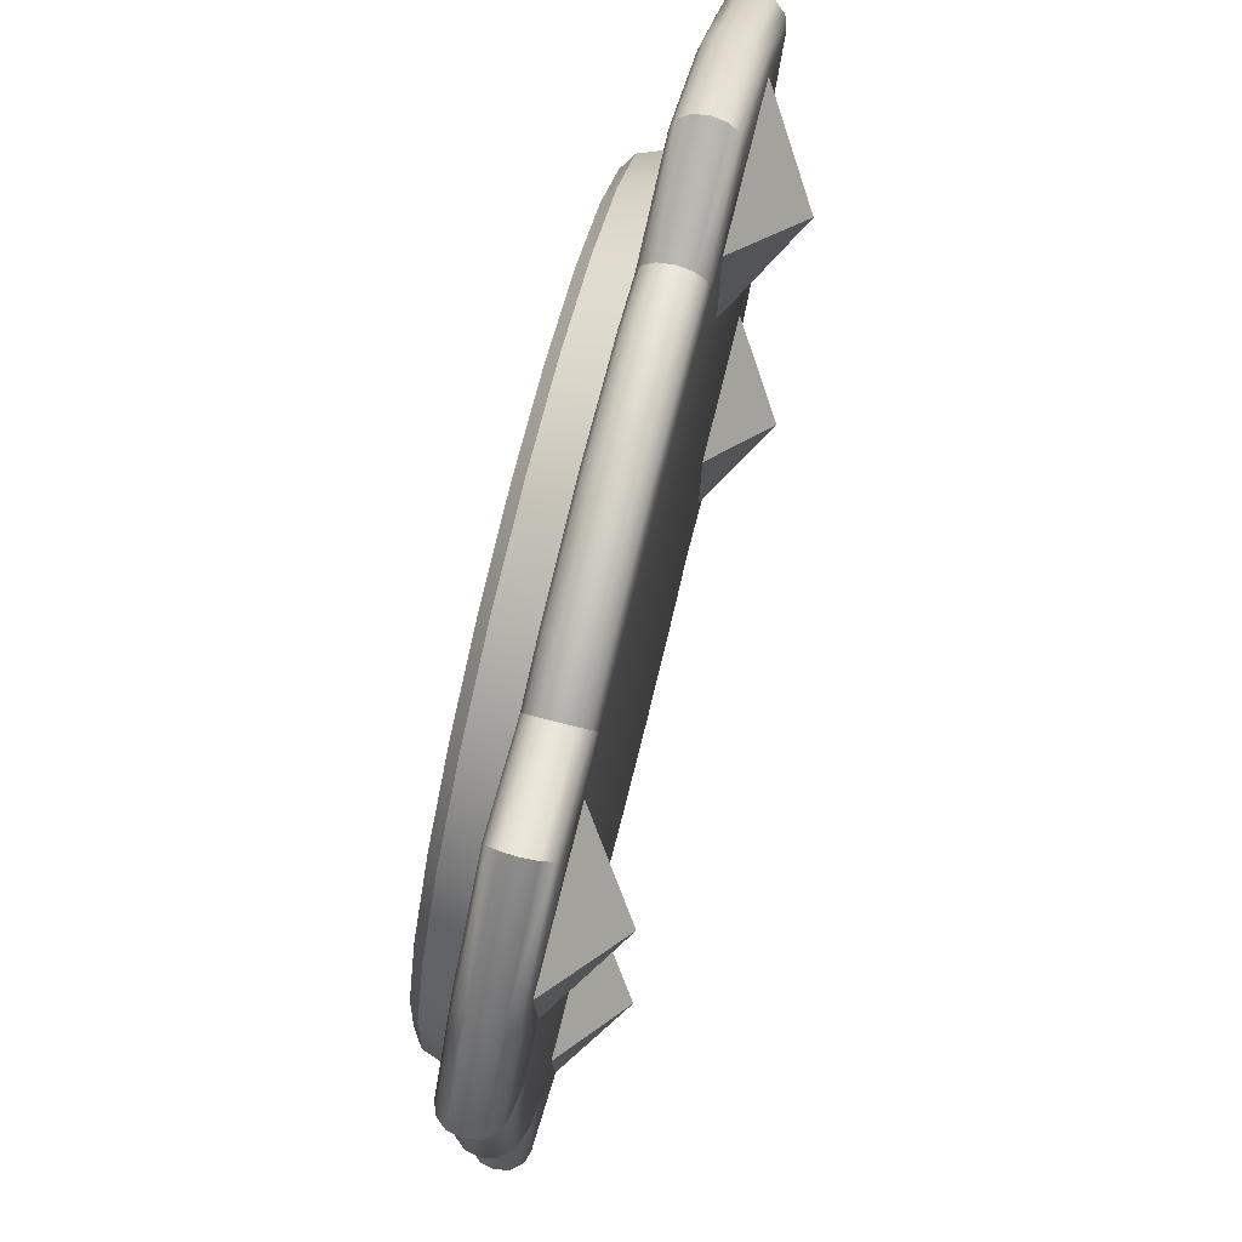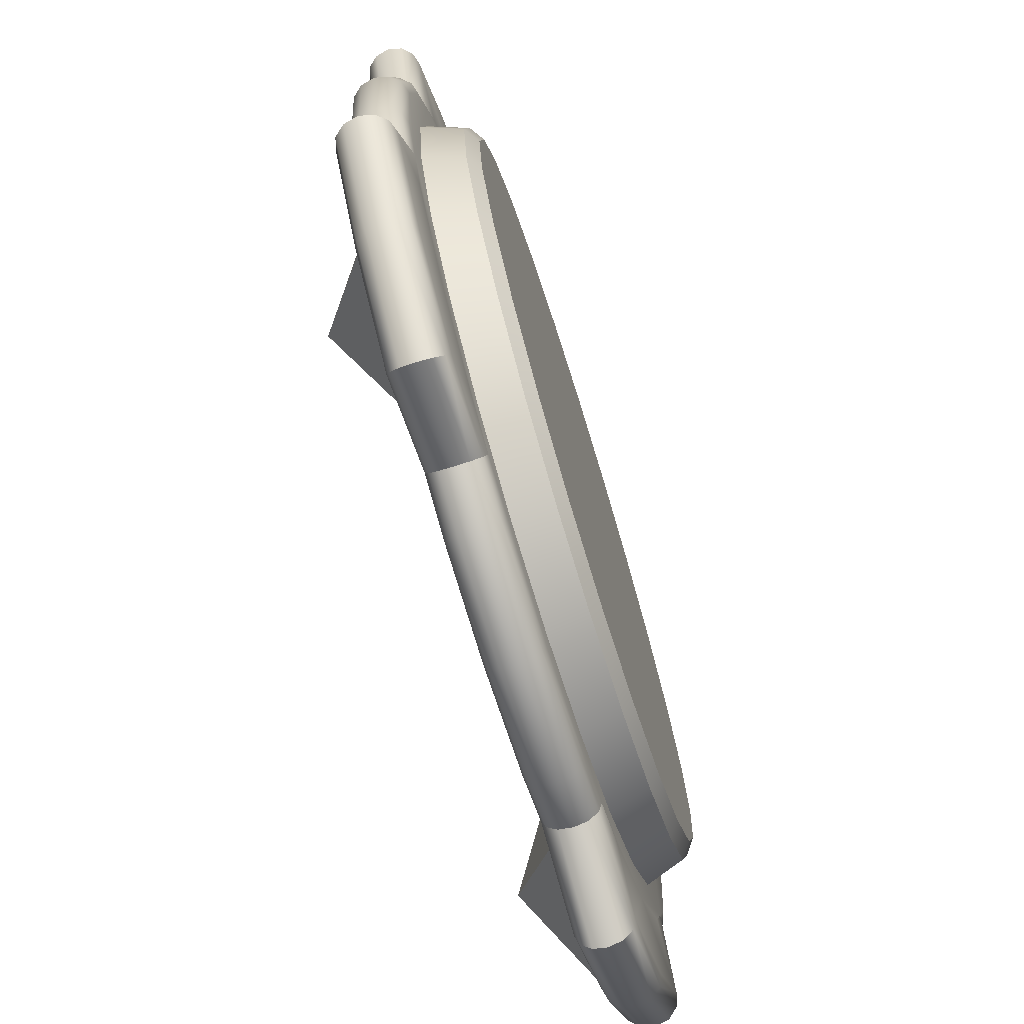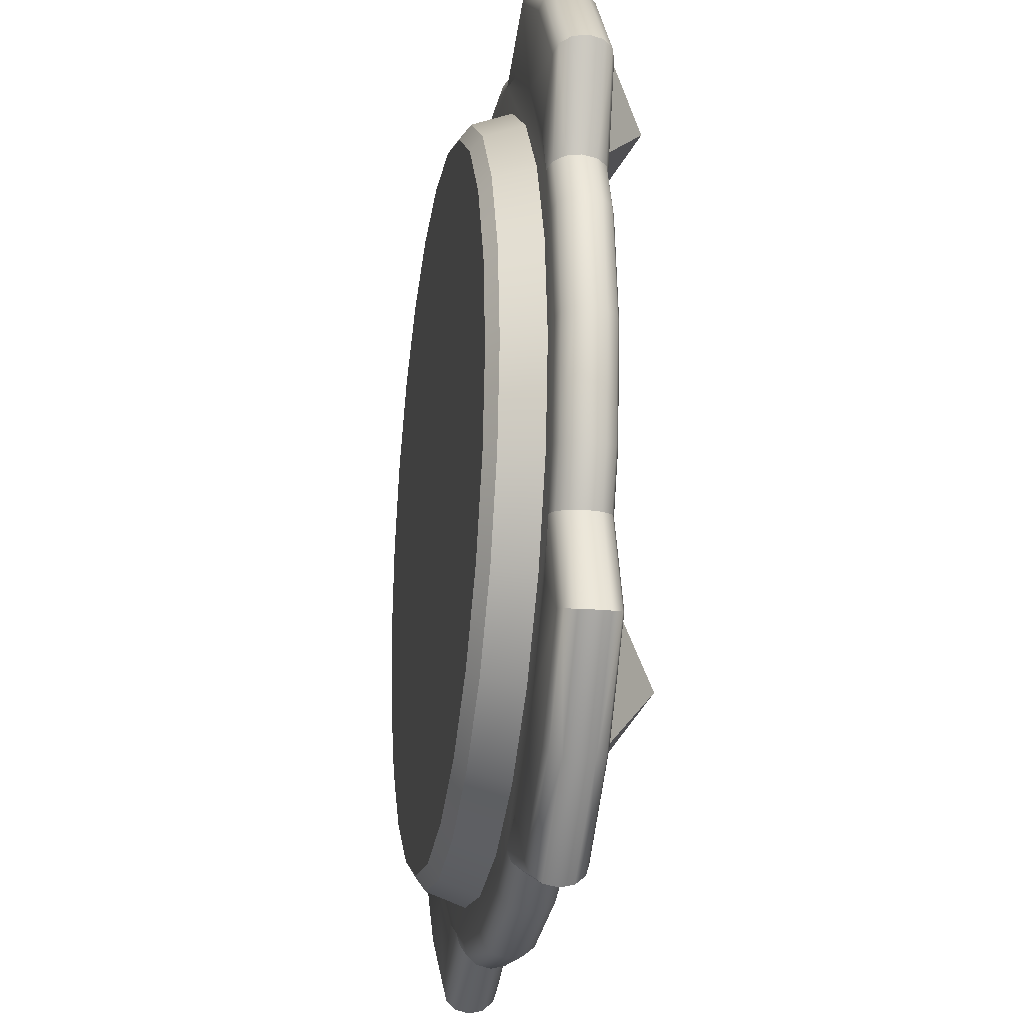
<metadata>
{"format":"obj","ext":"obj","renderer":"f3d","projection":"perspective","resolution":1024,"background":"white","views":[{"elev":77.4,"azim":-76.0,"up":"+Z"},{"elev":-73.5,"azim":107.3,"up":"+Z"},{"elev":-22.6,"azim":-98.9,"up":"+Z"}]}
</metadata>
<code>
v 0.87 -0.5 -0.13
v 1 -0.6 -0
v 0.87 -0.5 0.13
v 1.13 -0.5 -0.13
v 1.13 -0.5 0.13
v 0.7996 -0.4933 -0.2246
v 0.7954 -0.5 -0.2034
v 0.9702 -0.5 -0.2675
v 0.9774 -0.4933 -0.2887
v 0.7047 -0.4933 -0.2639
v 0.6992 -0.5 -0.2433
v 0.5 -0.4933 -0.2909
v 0.5 -0.5 -0.2695
v 0.2953 -0.4933 -0.2639
v 0.3008 -0.5 -0.2433
v 0.5 -0.475 -0.3065
v 0.2913 -0.475 -0.279
v 0.7087 -0.475 -0.279
v 0.8027 -0.475 -0.2401
v 0.9827 -0.475 -0.3042
v 1.154 -0.4933 -0.1535
v 1.165 -0.475 -0.1646
v 1.138 -0.5 -0.1384
v 0.8848 -0.5 -0.1664
v 1.044 -0.5 -0.04412
v 1.166 -0.5 0.1153
v 1.203 -0.5 0.2046
v 1.268 -0.5 0.02979
v 0.7954 -0.5 1.203
v 0.8848 -0.5 1.166
v 1.044 -0.5 1.044
v 1.166 -0.5 0.8848
v 1.203 -0.5 0.7954
v 1.243 -0.5 0.6992
v 1.27 -0.5 0.5
v 1.243 -0.5 0.3008
v 0.2046 -0.5 -0.2034
v 0.1153 -0.5 -0.1664
v -0.04412 -0.5 -0.04412
v -0.1664 -0.5 0.1153
v -0.2034 -0.5 0.2046
v -0.2433 -0.5 0.3008
v -0.2695 -0.5 0.5
v -0.2433 -0.5 0.6992
v -0.2034 -0.5 0.7954
v -0.1664 -0.5 0.8848
v -0.04412 -0.5 1.044
v 0.1153 -0.5 1.166
v 0.2046 -0.5 1.203
v 0.3008 -0.5 1.243
v 0.5 -0.5 1.27
v 0.6992 -0.5 1.243
v 0.9702 -0.5 1.268
v 1.138 -0.5 1.138
v 1.268 -0.5 0.9702
v 0.7996 -0.4933 1.225
v 0.9774 -0.4933 1.289
v 0.7047 -0.4933 1.264
v 0.5 -0.4933 1.291
v 0.2953 -0.4933 1.264
v 0.2004 -0.4933 1.225
v 0.02979 -0.5 1.268
v 0.0226 -0.4933 1.289
v -0.1384 -0.5 1.138
v -0.2675 -0.5 0.9702
v -0.1535 -0.4933 1.154
v -0.2887 -0.4933 0.9774
v -0.2246 -0.4933 0.7996
v -0.2639 -0.4933 0.7047
v -0.2909 -0.4933 0.5
v -0.2639 -0.4933 0.2953
v -0.2246 -0.4933 0.2004
v -0.2675 -0.5 0.02979
v -0.2887 -0.4933 0.0226
v -0.1384 -0.5 -0.1384
v -0.1535 -0.4933 -0.1535
v 0.02979 -0.5 -0.2675
v 0.0226 -0.4933 -0.2887
v 0.2004 -0.4933 -0.2246
v 0.1973 -0.475 -0.2401
v 0.2898 -0.45 -0.2846
v 0.1962 -0.45 -0.2458
v 0.5 -0.45 -0.3123
v 0.7102 -0.45 -0.2846
v 0.8038 -0.45 -0.2458
v 0.9846 -0.45 -0.3099
v 1.169 -0.45 -0.1687
v 1.304 -0.475 0.01733
v 1.31 -0.45 0.0154
v 1.289 -0.4933 0.0226
v 1.225 -0.4933 0.2004
v 1.264 -0.4933 0.2953
v 1.291 -0.4933 0.5
v 1.264 -0.4933 0.7047
v 1.225 -0.4933 0.7996
v 1.289 -0.4933 0.9774
v 1.154 -0.4933 1.154
v 0.9827 -0.475 1.304
v 1.165 -0.475 1.165
v 0.8027 -0.475 1.24
v 0.7087 -0.475 1.279
v 0.5 -0.475 1.307
v 0.2913 -0.475 1.279
v 0.1973 -0.475 1.24
v 0.01733 -0.475 1.304
v -0.1646 -0.475 1.165
v -0.3042 -0.475 0.9827
v -0.2401 -0.475 0.8027
v -0.279 -0.475 0.7087
v -0.3065 -0.475 0.5
v -0.279 -0.475 0.2913
v -0.2401 -0.475 0.1973
v -0.3042 -0.475 0.01733
v -0.1646 -0.475 -0.1646
v 0.01733 -0.475 -0.3042
v 0.0154 -0.45 -0.3099
v 0.1973 -0.425 -0.2401
v 0.01733 -0.425 -0.3042
v 0.2913 -0.425 -0.279
v 0.5 -0.425 -0.3065
v 0.7087 -0.425 -0.279
v 0.8027 -0.425 -0.2401
v 0.9827 -0.425 -0.3042
v 1.165 -0.425 -0.1646
v 1.304 -0.425 0.01733
v 1.246 -0.45 0.1962
v 1.24 -0.425 0.1973
v 1.24 -0.475 0.1973
v 1.279 -0.475 0.2913
v 1.307 -0.475 0.5
v 1.279 -0.475 0.7087
v 1.24 -0.475 0.8027
v 1.304 -0.475 0.9827
v 1.169 -0.45 1.169
v 1.31 -0.45 0.9846
v 0.9846 -0.45 1.31
v 0.8038 -0.45 1.246
v 0.7102 -0.45 1.285
v 0.5 -0.45 1.312
v 0.2898 -0.45 1.285
v 0.1962 -0.45 1.246
v 0.0154 -0.45 1.31
v -0.1687 -0.45 1.169
v -0.3099 -0.45 0.9846
v -0.2458 -0.45 0.8038
v -0.2846 -0.45 0.7102
v -0.3123 -0.45 0.5
v -0.2846 -0.45 0.2898
v -0.2458 -0.45 0.1962
v -0.3099 -0.45 0.0154
v -0.1687 -0.45 -0.1687
v -0.1646 -0.425 -0.1646
v 0.0226 -0.4067 -0.2887
v -0.1535 -0.4067 -0.1535
v 0.2004 -0.4067 -0.2246
v 0.2953 -0.4067 -0.2639
v 0.5 -0.4067 -0.2909
v 0.7047 -0.4067 -0.2639
v 0.7996 -0.4067 -0.2246
v 0.9774 -0.4067 -0.2887
v 1.154 -0.4067 -0.1535
v 1.289 -0.4067 0.0226
v 1.225 -0.4067 0.2004
v 1.279 -0.425 0.2913
v 1.264 -0.4067 0.2953
v 1.285 -0.45 0.2898
v 1.312 -0.45 0.5
v 1.285 -0.45 0.7102
v 1.246 -0.45 0.8038
v 1.304 -0.425 0.9827
v 1.24 -0.425 0.8027
v 1.165 -0.425 1.165
v 0.9827 -0.425 1.304
v 0.8027 -0.425 1.24
v 0.7087 -0.425 1.279
v 0.5 -0.425 1.307
v 0.2913 -0.425 1.279
v 0.1973 -0.425 1.24
v 0.01733 -0.425 1.304
v -0.1646 -0.425 1.165
v -0.3042 -0.425 0.9827
v -0.2401 -0.425 0.8027
v -0.279 -0.425 0.7087
v -0.3065 -0.425 0.5
v -0.279 -0.425 0.2913
v -0.2401 -0.425 0.1973
v -0.3042 -0.425 0.01733
v -0.2887 -0.4067 0.0226
v -0.1384 -0.4 -0.1384
v -0.2675 -0.4 0.02979
v 0.02979 -0.4 -0.2675
v 0.9702 -0.4 -0.2675
v 1.138 -0.4 -0.1384
v 1.268 -0.4 0.02979
v 1.291 -0.4067 0.5
v 1.307 -0.425 0.5
v 1.279 -0.425 0.7087
v 1.225 -0.4067 0.7996
v 1.264 -0.4067 0.7047
v 1.289 -0.4067 0.9774
v 1.154 -0.4067 1.154
v 0.9774 -0.4067 1.289
v 0.7996 -0.4067 1.225
v 0.7047 -0.4067 1.264
v 0.5 -0.4067 1.291
v 0.2953 -0.4067 1.264
v 0.2004 -0.4067 1.225
v 0.0226 -0.4067 1.289
v -0.1535 -0.4067 1.154
v -0.2887 -0.4067 0.9774
v -0.2246 -0.4067 0.7996
v -0.2639 -0.4067 0.7047
v -0.2909 -0.4067 0.5
v -0.2639 -0.4067 0.2953
v -0.2246 -0.4067 0.2004
v -0.1133 -0.4 0.1459
v -0.00072 -0.4 -0.000721
v 0.1459 -0.4 -0.1133
v 0.3167 -0.4 -0.184
v 0.5 -0.4 -0.2081
v 0.6833 -0.4 -0.184
v 0.8541 -0.4 -0.1133
v 1.001 -0.4 -0.000721
v 1.113 -0.4 0.1459
v 1.184 -0.4 0.3167
v 1.208 -0.4 0.5
v 1.268 -0.4 0.9702
v 1.138 -0.4 1.138
v 0.9702 -0.4 1.268
v 1.001 -0.4 1.001
v 0.8541 -0.4 1.113
v 0.02979 -0.4 1.268
v -0.1384 -0.4 1.138
v -0.2675 -0.4 0.9702
v -0.2081 -0.4 0.5
v -0.184 -0.4 0.6833
v -0.1133 -0.4 0.8541
v -0.00072 -0.4 1.001
v 0.1459 -0.4 1.113
v 0.3167 -0.4 1.184
v 0.5 -0.4 1.208
v 0.6833 -0.4 1.184
v -0.184 -0.4 0.3167
v 0.5 -0.4 1.27
v 0.3008 -0.4 1.243
v 0.2046 -0.4 1.203
v 0.1153 -0.4 1.166
v -0.04412 -0.4 1.044
v -0.2433 -0.4 0.6992
v -0.2695 -0.4 0.5
v -0.2034 -0.4 0.2046
v -0.1664 -0.4 0.1153
v -0.04412 -0.4 -0.04412
v 0.1153 -0.4 -0.1664
v 0.2046 -0.4 -0.2034
v 1.243 -0.4 0.3008
v 1.27 -0.4 0.5
v 1.113 -0.4 0.8541
v 1.184 -0.4 0.6833
v 1.044 -0.4 1.044
v 0.8848 -0.4 1.166
v 0.7954 -0.4 1.203
v 1.203 -0.4 0.2046
v 1.166 -0.4 0.1153
v 1.044 -0.4 -0.04412
v 0.8848 -0.4 -0.1664
v 0.3008 -0.4 -0.2433
v 0.6992 -0.4 -0.2433
v 0.87 -0.5 1.13
v 0.87 -0.5 0.87
v 1 -0.6 1
v 1.13 -0.5 0.87
v 1.13 -0.5 1.13
v 0.13 -0.5 1.13
v -0 -0.6 1
v 0.13 -0.5 0.87
v -0.13 -0.5 1.13
v -0.13 -0.5 0.87
v 0.13 -0.5 -0.13
v 0.13 -0.5 0.13
v -0 -0.6 -0
v -0.13 -0.5 0.13
v -0.13 -0.5 -0.13
v 0.5 -0.4 -0.2695
v 0.7954 -0.4 -0.2034
v 1.166 -0.4 0.8848
v 1.203 -0.4 0.7954
v 0.6992 -0.4 1.243
v -0.2034 -0.4 0.7954
v -0.2433 -0.4 0.3008
v -0.1664 -0.4 0.8848
v 1.243 -0.4 0.6992
v 0.03683 -0.31 0.03683
v 0.01722 -0.3289 0.01722
v -0.06726 -0.31 0.1725
v -0.09129 -0.3289 0.1586
v 0.1725 -0.31 -0.06727
v 0.1586 -0.3289 -0.09129
v 0.3305 -0.31 -0.1327
v 0.3233 -0.3289 -0.1595
v 0.5 -0.31 -0.155
v 0.5 -0.3289 -0.1828
v 0.6695 -0.31 -0.1327
v 0.6767 -0.3289 -0.1595
v 0.8275 -0.31 -0.06727
v 0.8414 -0.3289 -0.09129
v 0.9632 -0.31 0.03683
v 0.9828 -0.3289 0.01722
v 1.067 -0.31 0.1725
v 1.091 -0.3289 0.1586
v 1.133 -0.31 0.3305
v 1.159 -0.3289 0.3233
v 1.155 -0.31 0.5
v 1.183 -0.3289 0.5
v 0.6695 -0.31 1.133
v 0.6767 -0.3289 1.159
v 0.8275 -0.31 1.067
v 0.8414 -0.3289 1.091
v 0.5 -0.31 1.155
v 0.5 -0.3289 1.183
v 0.3305 -0.31 1.133
v 0.3233 -0.3289 1.159
v 0.1725 -0.31 1.067
v 0.1586 -0.3289 1.091
v 0.03683 -0.31 0.9632
v 0.01722 -0.3289 0.9828
v -0.06726 -0.31 0.8275
v -0.09129 -0.3289 0.8414
v -0.1327 -0.31 0.6695
v -0.1595 -0.3289 0.6767
v -0.155 -0.31 0.5
v -0.1828 -0.3289 0.5
v -0.1327 -0.31 0.3305
v -0.1595 -0.3289 0.3233
v 0.9632 -0.31 0.9632
v 0.9828 -0.3289 0.9828
v 1.067 -0.31 0.8275
v 1.091 -0.3289 0.8414
v 1.159 -0.3289 0.6767
v 1.133 -0.31 0.6695
f 1 2 3
f 4 2 1
f 5 2 4
f 3 2 5
f 6 8 7
f 6 11 10
f 10 13 12
f 15 12 13
f 12 17 16
f 16 10 12
f 19 10 18
f 19 9 6
f 22 9 20
f 21 8 9
f 25 24 8
f 29 37 27
f 53 30 31
f 53 56 29
f 52 56 58
f 51 58 59
f 60 51 59
f 61 50 60
f 61 62 49
f 47 48 62
f 66 62 63
f 66 65 64
f 68 65 67
f 68 44 45
f 69 43 44
f 42 70 71
f 42 72 41
f 73 72 74
f 73 76 75
f 77 76 78
f 77 79 37
f 15 79 14
f 14 80 17
f 17 82 81
f 17 83 16
f 83 18 16
f 85 18 84
f 85 20 19
f 87 20 86
f 87 88 22
f 22 90 21
f 21 28 23
f 91 28 90
f 91 36 27
f 92 35 36
f 35 94 34
f 34 95 33
f 55 95 96
f 55 97 54
f 53 97 57
f 57 99 98
f 57 100 56
f 58 100 101
f 58 102 59
f 103 59 102
f 104 60 103
f 104 63 61
f 106 63 105
f 106 67 66
f 108 67 107
f 108 69 68
f 110 69 109
f 71 110 111
f 71 112 72
f 74 112 113
f 74 114 76
f 78 114 115
f 78 80 79
f 115 82 80
f 82 118 117
f 82 119 81
f 83 119 120
f 121 83 120
f 121 85 84
f 123 85 122
f 123 87 86
f 125 87 124
f 125 126 89
f 126 88 89
f 128 90 88
f 128 92 91
f 129 93 92
f 93 131 94
f 94 132 95
f 96 132 133
f 96 99 97
f 133 134 99
f 98 134 136
f 98 137 100
f 101 137 138
f 101 139 102
f 139 103 102
f 141 103 140
f 141 105 104
f 143 105 142
f 143 107 106
f 145 107 144
f 145 109 108
f 147 109 146
f 110 148 111
f 111 149 112
f 113 149 150
f 113 151 114
f 115 151 116
f 151 118 116
f 152 153 118
f 117 153 155
f 117 156 119
f 119 157 120
f 158 120 157
f 158 122 121
f 160 122 159
f 160 124 123
f 162 124 161
f 162 127 125
f 165 127 163
f 164 126 127
f 126 129 128
f 166 130 129
f 131 167 168
f 131 169 132
f 133 169 135
f 169 170 135
f 134 170 172
f 134 173 136
f 137 173 174
f 137 175 138
f 139 175 176
f 177 139 176
f 177 141 140
f 179 141 178
f 179 143 142
f 181 143 180
f 181 145 144
f 183 145 182
f 183 147 146
f 148 184 185
f 149 185 186
f 149 187 150
f 151 187 152
f 152 188 154
f 154 190 189
f 154 191 153
f 155 191 255
f 155 267 156
f 157 267 284
f 284 158 157
f 268 159 158
f 192 159 285
f 192 161 160
f 194 161 193
f 194 163 162
f 256 163 263
f 257 165 256
f 195 164 165
f 196 166 164
f 167 197 168
f 169 197 171
f 171 199 198
f 171 200 170
f 172 200 201
f 172 202 173
f 174 202 203
f 174 204 175
f 176 204 205
f 205 177 176
f 206 178 177
f 208 178 207
f 208 180 179
f 210 180 209
f 210 182 181
f 212 182 211
f 212 184 183
f 184 214 185
f 186 214 215
f 186 188 187
f 215 190 188
f 190 252 253
f 216 294 217
f 220 300 302
f 302 221 220
f 304 222 221
f 306 223 222
f 308 224 223
f 310 225 224
f 225 314 226
f 227 286 260
f 203 288 204
f 204 244 205
f 244 206 205
f 245 207 206
f 232 207 246
f 232 209 208
f 234 209 233
f 234 211 210
f 249 211 289
f 250 212 249
f 213 290 214
f 215 290 251
f 248 291 234
f 230 318 231
f 231 316 242
f 324 240 322
f 324 238 239
f 326 237 238
f 328 236 237
f 330 235 236
f 235 334 243
f 258 336 230
f 219 298 300
f 320 240 241
f 259 338 258
f 243 296 216
f 242 320 241
f 314 259 226
f 203 229 262
f 201 229 202
f 201 227 228
f 198 227 200
f 198 292 287
f 199 257 292
f 196 199 197
f 265 264 194
f 77 38 39
f 269 270 271
f 270 272 271
f 272 273 271
f 273 269 271
f 274 275 276
f 277 275 274
f 278 275 277
f 276 275 278
f 279 280 281
f 280 282 281
f 282 283 281
f 283 279 281
f 321 311 293
f 262 263 255
f 296 293 294
f 297 294 293
f 297 300 298
f 301 300 299
f 301 304 302
f 303 306 304
f 305 308 306
f 309 308 307
f 309 312 310
f 313 312 311
f 316 317 315
f 319 316 315
f 319 322 320
f 323 322 321
f 323 326 324
f 327 326 325
f 329 328 327
f 329 332 330
f 333 332 331
f 296 333 295
f 336 317 318
f 336 337 335
f 339 337 338
f 313 339 314
f 217 298 218
f 6 9 8
f 6 7 11
f 10 11 13
f 15 14 12
f 12 14 17
f 16 18 10
f 19 6 10
f 19 20 9
f 22 21 9
f 21 23 8
f 8 23 25
f 23 28 25
f 28 27 26
f 28 26 25
f 24 7 8
f 29 52 51
f 51 50 49
f 49 48 47
f 47 46 45
f 45 44 43
f 43 42 41
f 41 40 39
f 39 38 37
f 37 15 13
f 13 11 7
f 7 24 25
f 25 26 27
f 27 36 35
f 35 34 33
f 33 32 31
f 31 30 29
f 29 51 49
f 49 47 45
f 45 43 41
f 41 39 37
f 37 13 7
f 7 25 27
f 27 35 33
f 33 31 29
f 29 49 37
f 49 45 37
f 45 41 37
f 37 7 27
f 27 33 29
f 32 33 55
f 55 54 31
f 54 53 31
f 53 29 30
f 31 32 55
f 53 57 56
f 52 29 56
f 51 52 58
f 60 50 51
f 61 49 50
f 61 63 62
f 62 64 47
f 64 65 47
f 65 45 46
f 65 46 47
f 48 49 62
f 66 64 62
f 66 67 65
f 68 45 65
f 68 69 44
f 69 70 43
f 42 43 70
f 42 71 72
f 73 41 72
f 73 74 76
f 77 75 76
f 77 78 79
f 15 37 79
f 14 79 80
f 17 80 82
f 17 81 83
f 83 84 18
f 85 19 18
f 85 86 20
f 87 22 20
f 87 89 88
f 22 88 90
f 21 90 28
f 91 27 28
f 91 92 36
f 92 93 35
f 35 93 94
f 34 94 95
f 55 33 95
f 55 96 97
f 53 54 97
f 57 97 99
f 57 98 100
f 58 56 100
f 58 101 102
f 103 60 59
f 104 61 60
f 104 105 63
f 106 66 63
f 106 107 67
f 108 68 67
f 108 109 69
f 110 70 69
f 71 70 110
f 71 111 112
f 74 72 112
f 74 113 114
f 78 76 114
f 78 115 80
f 115 116 82
f 82 116 118
f 82 117 119
f 83 81 119
f 121 84 83
f 121 122 85
f 123 86 85
f 123 124 87
f 125 89 87
f 125 127 126
f 126 128 88
f 128 91 90
f 128 129 92
f 129 130 93
f 93 130 131
f 94 131 132
f 96 95 132
f 96 133 99
f 133 135 134
f 98 99 134
f 98 136 137
f 101 100 137
f 101 138 139
f 139 140 103
f 141 104 103
f 141 142 105
f 143 106 105
f 143 144 107
f 145 108 107
f 145 146 109
f 147 110 109
f 110 147 148
f 111 148 149
f 113 112 149
f 113 150 151
f 115 114 151
f 151 152 118
f 152 154 153
f 117 118 153
f 117 155 156
f 119 156 157
f 158 121 120
f 158 159 122
f 160 123 122
f 160 161 124
f 162 125 124
f 162 163 127
f 165 164 127
f 164 166 126
f 126 166 129
f 166 167 130
f 131 130 167
f 131 168 169
f 133 132 169
f 169 171 170
f 134 135 170
f 134 172 173
f 137 136 173
f 137 174 175
f 139 138 175
f 177 140 139
f 177 178 141
f 179 142 141
f 179 180 143
f 181 144 143
f 181 182 145
f 183 146 145
f 183 184 147
f 148 147 184
f 149 148 185
f 149 186 187
f 151 150 187
f 152 187 188
f 154 188 190
f 154 189 191
f 155 153 191
f 155 255 267
f 157 156 267
f 284 268 158
f 268 285 159
f 192 160 159
f 192 193 161
f 194 162 161
f 194 263 163
f 256 165 163
f 257 195 165
f 195 196 164
f 196 167 166
f 167 196 197
f 169 168 197
f 171 197 199
f 171 198 200
f 172 170 200
f 172 201 202
f 174 173 202
f 174 203 204
f 176 175 204
f 205 206 177
f 206 207 178
f 208 179 178
f 208 209 180
f 210 181 180
f 210 211 182
f 212 183 182
f 212 213 184
f 184 213 214
f 186 185 214
f 186 215 188
f 215 251 190
f 254 255 191
f 191 189 253
f 189 190 253
f 190 251 252
f 253 254 191
f 216 296 294
f 220 219 300
f 302 304 221
f 304 306 222
f 306 308 223
f 308 310 224
f 310 312 225
f 225 312 314
f 261 262 229
f 229 228 260
f 228 227 260
f 227 287 286
f 260 261 229
f 203 262 288
f 204 288 244
f 244 245 206
f 245 246 207
f 232 208 207
f 232 233 209
f 234 210 209
f 234 289 211
f 249 212 211
f 250 213 212
f 213 250 290
f 215 214 290
f 234 233 248
f 233 232 248
f 232 246 247
f 232 247 248
f 291 289 234
f 230 336 318
f 231 318 316
f 324 239 240
f 324 326 238
f 326 328 237
f 328 330 236
f 330 332 235
f 235 332 334
f 258 338 336
f 219 218 298
f 320 322 240
f 259 339 338
f 243 334 296
f 242 316 320
f 314 339 259
f 203 202 229
f 201 228 229
f 201 200 227
f 198 287 227
f 198 199 292
f 199 195 257
f 196 195 199
f 194 193 265
f 193 192 265
f 192 285 266
f 192 266 265
f 264 263 194
f 40 41 73
f 73 75 39
f 75 77 39
f 77 37 38
f 39 40 73
f 293 295 329
f 295 333 329
f 333 331 329
f 329 327 321
f 327 325 321
f 325 323 321
f 321 319 315
f 315 317 335
f 335 337 340
f 340 313 311
f 311 309 307
f 307 305 311
f 305 303 311
f 303 301 299
f 299 297 293
f 321 315 335
f 335 340 321
f 340 311 321
f 303 299 311
f 299 293 311
f 293 329 321
f 262 261 260
f 260 286 287
f 287 292 257
f 257 256 263
f 263 264 265
f 265 266 285
f 285 268 284
f 284 267 255
f 255 254 253
f 253 252 251
f 251 290 250
f 250 249 289
f 289 291 248
f 248 247 246
f 246 245 244
f 244 288 262
f 262 260 287
f 287 257 263
f 263 265 285
f 285 284 255
f 255 253 251
f 251 250 289
f 289 248 246
f 246 244 262
f 262 287 263
f 263 285 255
f 255 251 289
f 289 246 255
f 246 262 255
f 296 295 293
f 297 298 294
f 297 299 300
f 301 302 300
f 301 303 304
f 303 305 306
f 305 307 308
f 309 310 308
f 309 311 312
f 313 314 312
f 316 318 317
f 319 320 316
f 319 321 322
f 323 324 322
f 323 325 326
f 327 328 326
f 329 330 328
f 329 331 332
f 333 334 332
f 296 334 333
f 336 335 317
f 336 338 337
f 339 340 337
f 313 340 339
f 217 294 298

</code>
